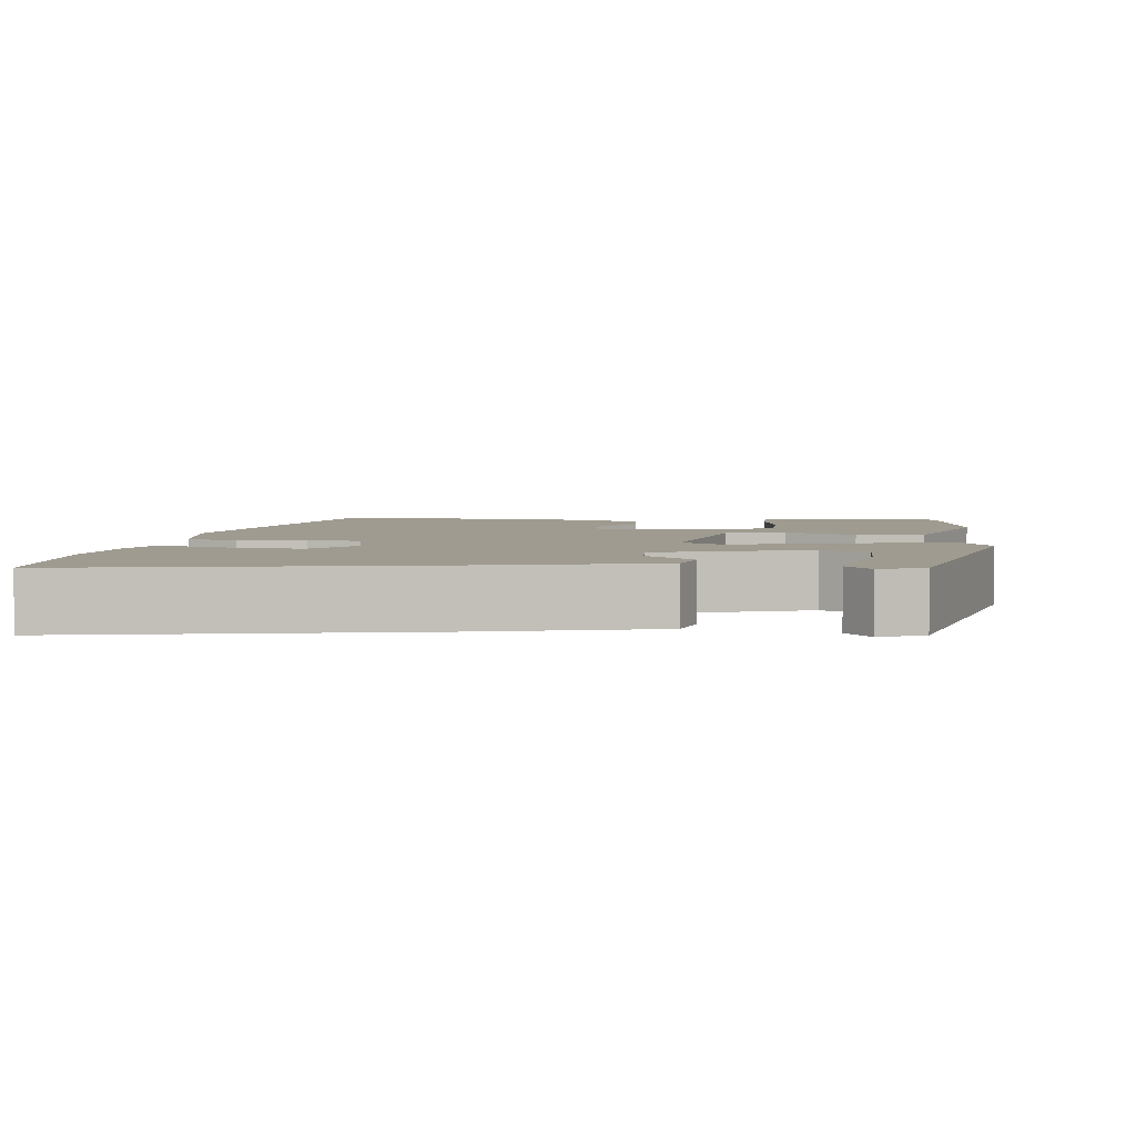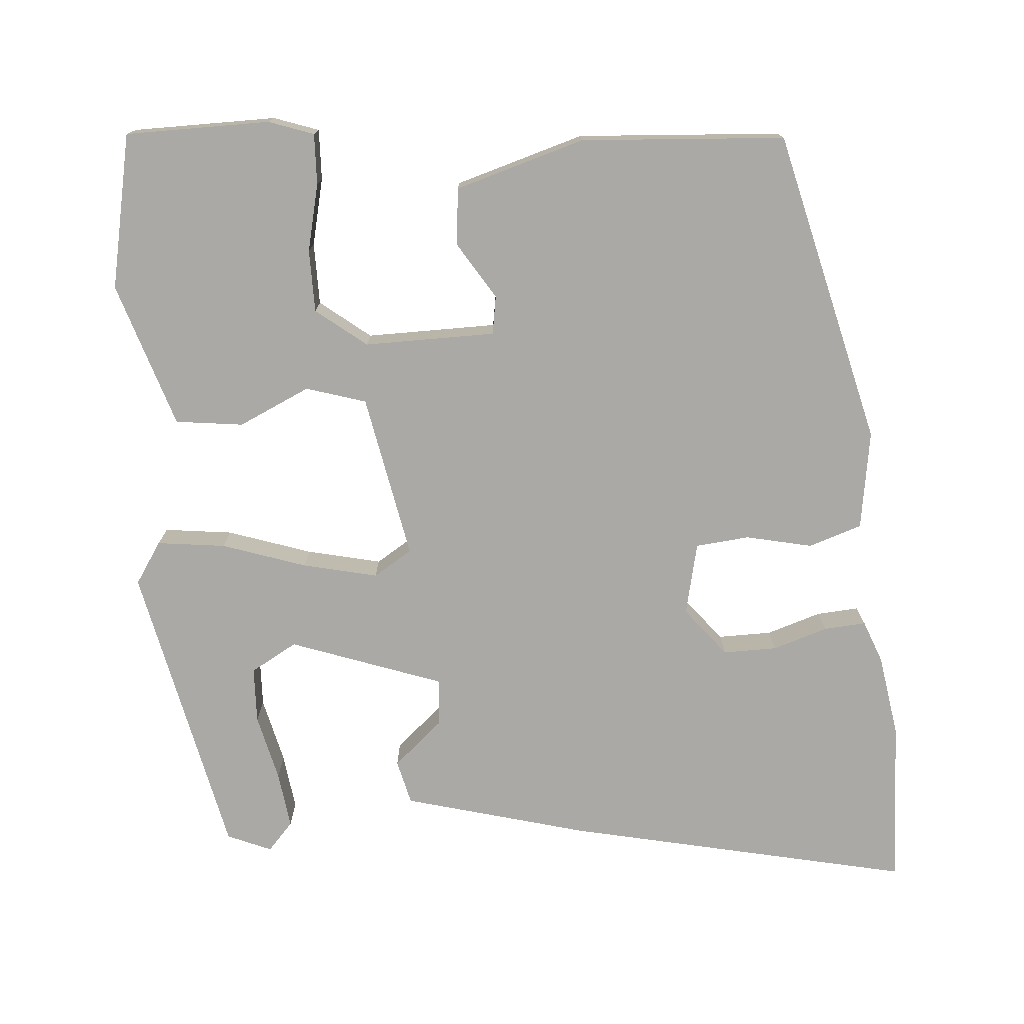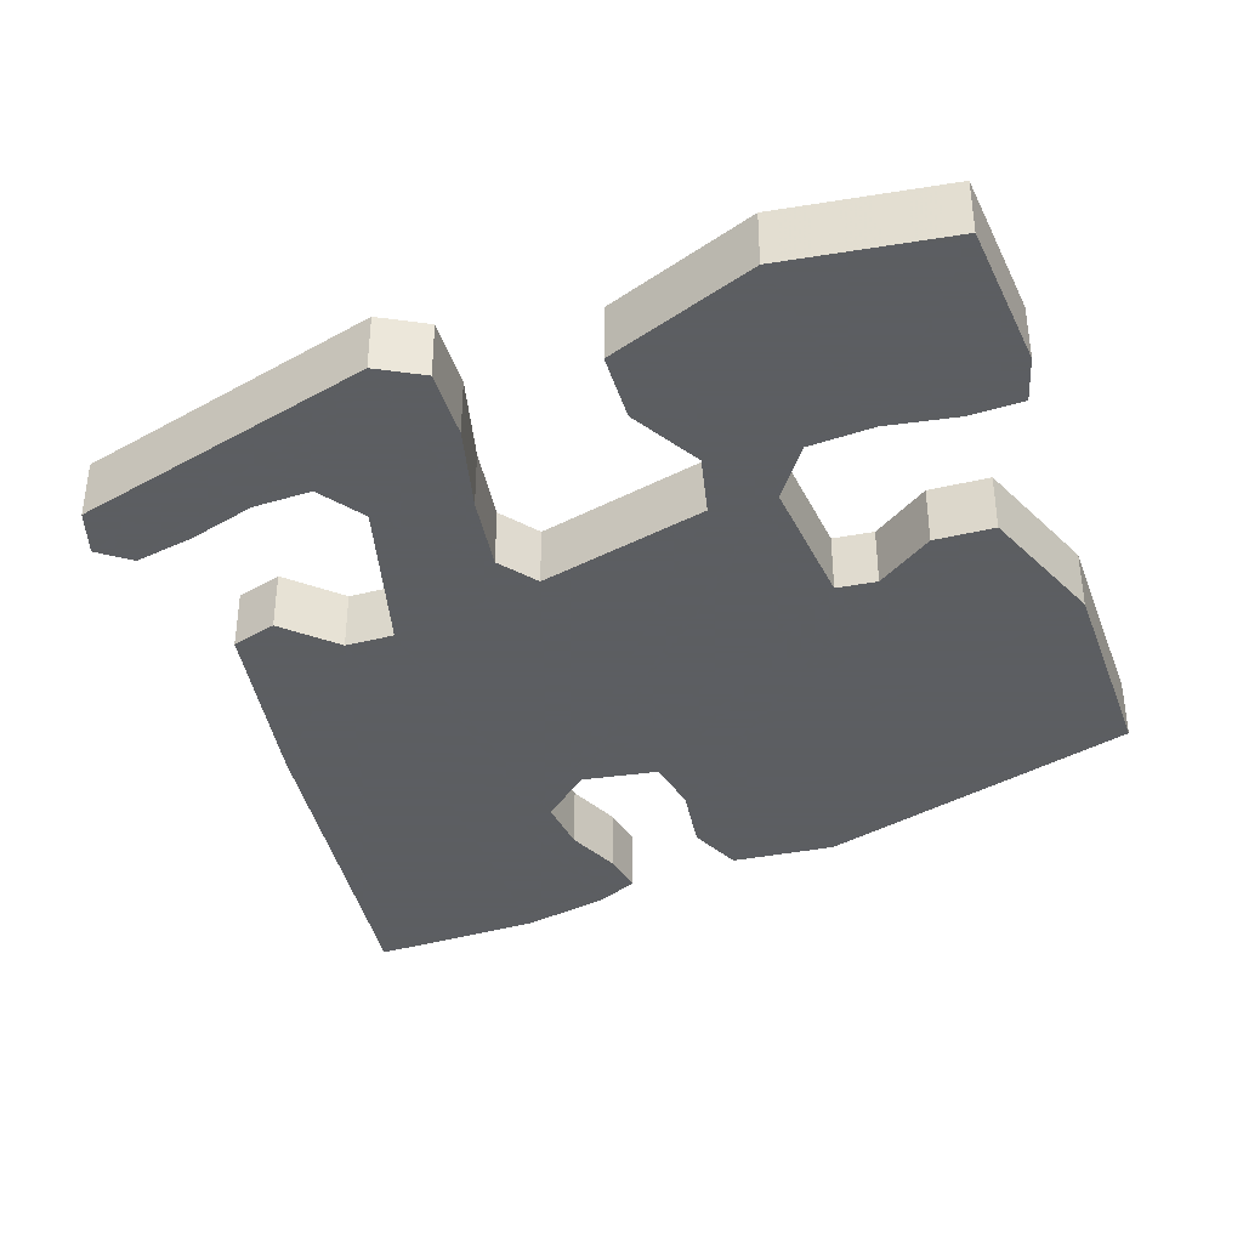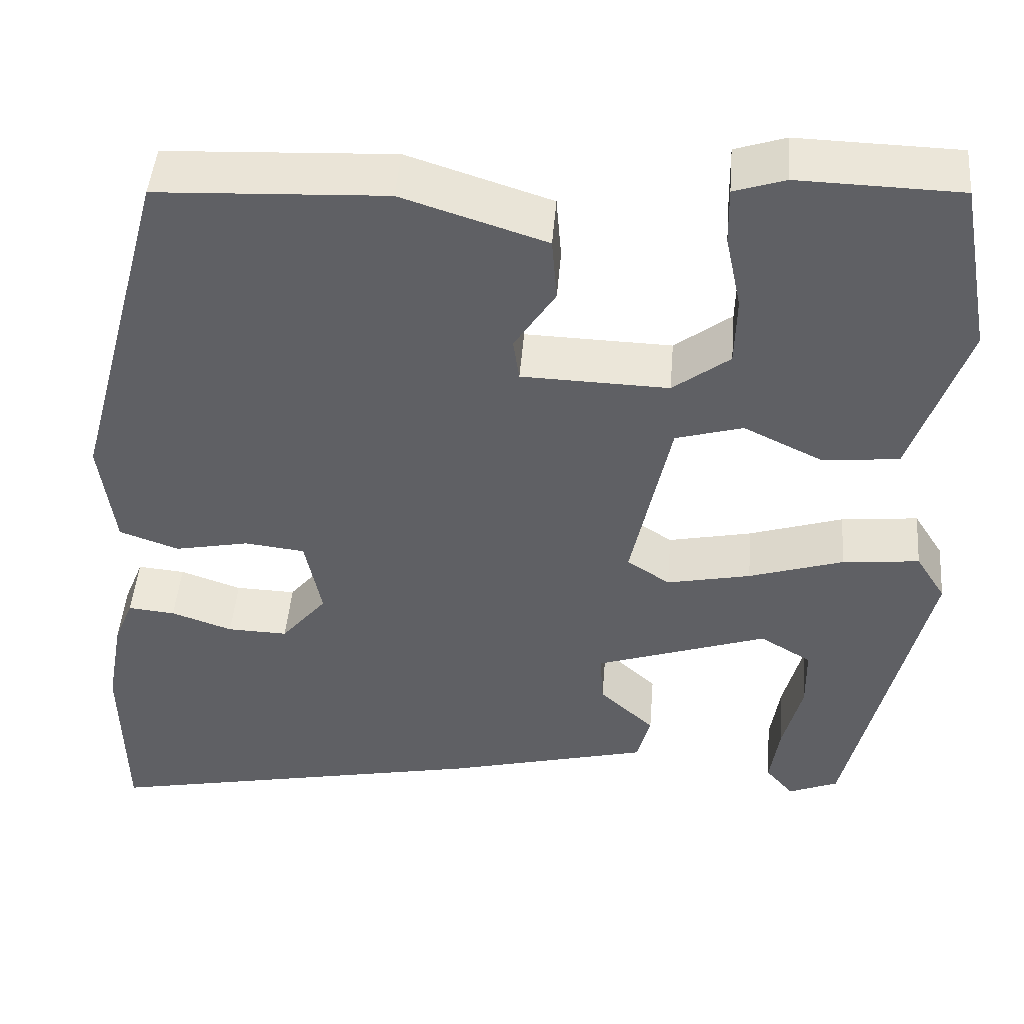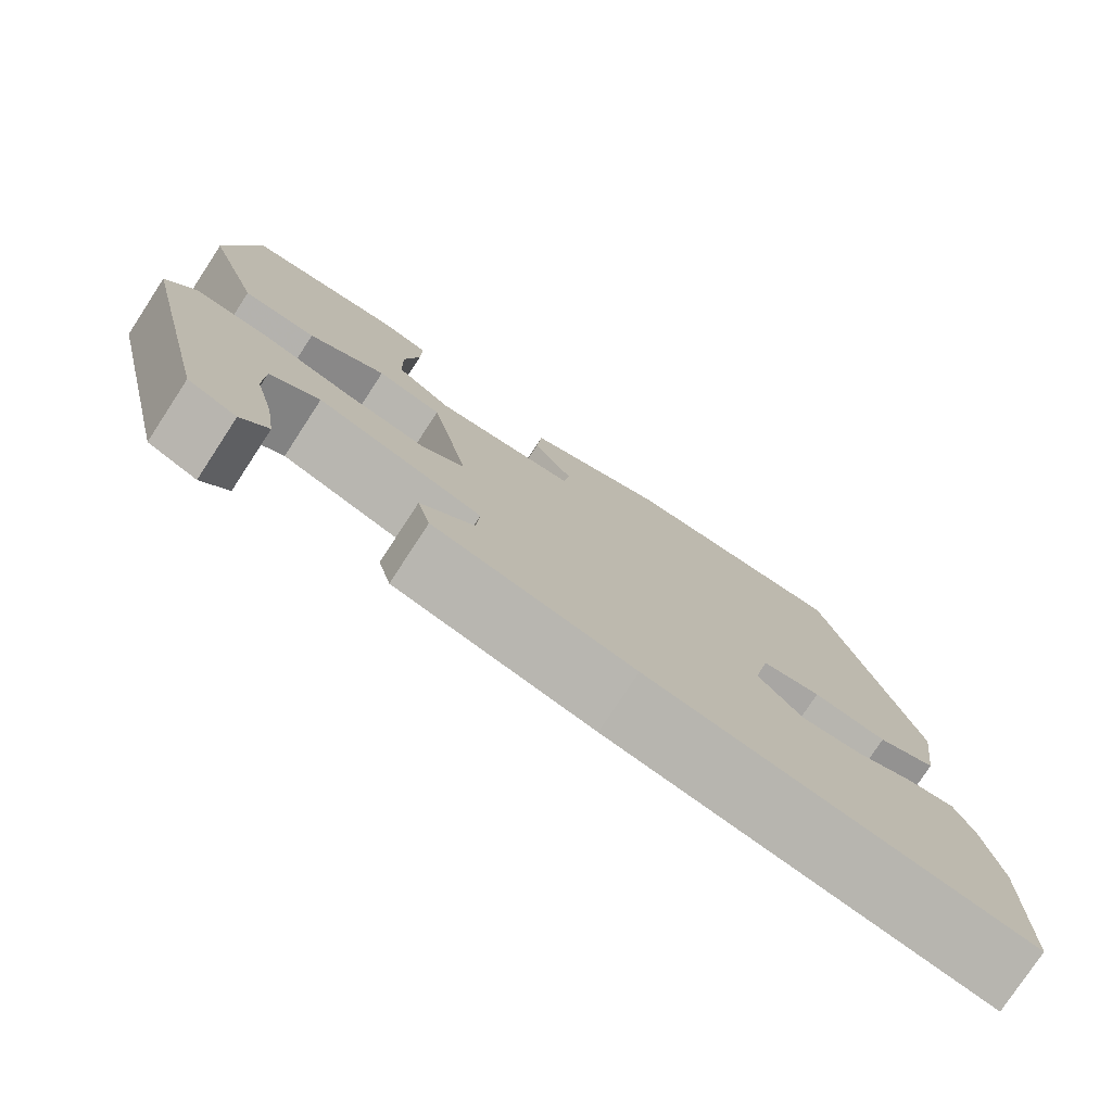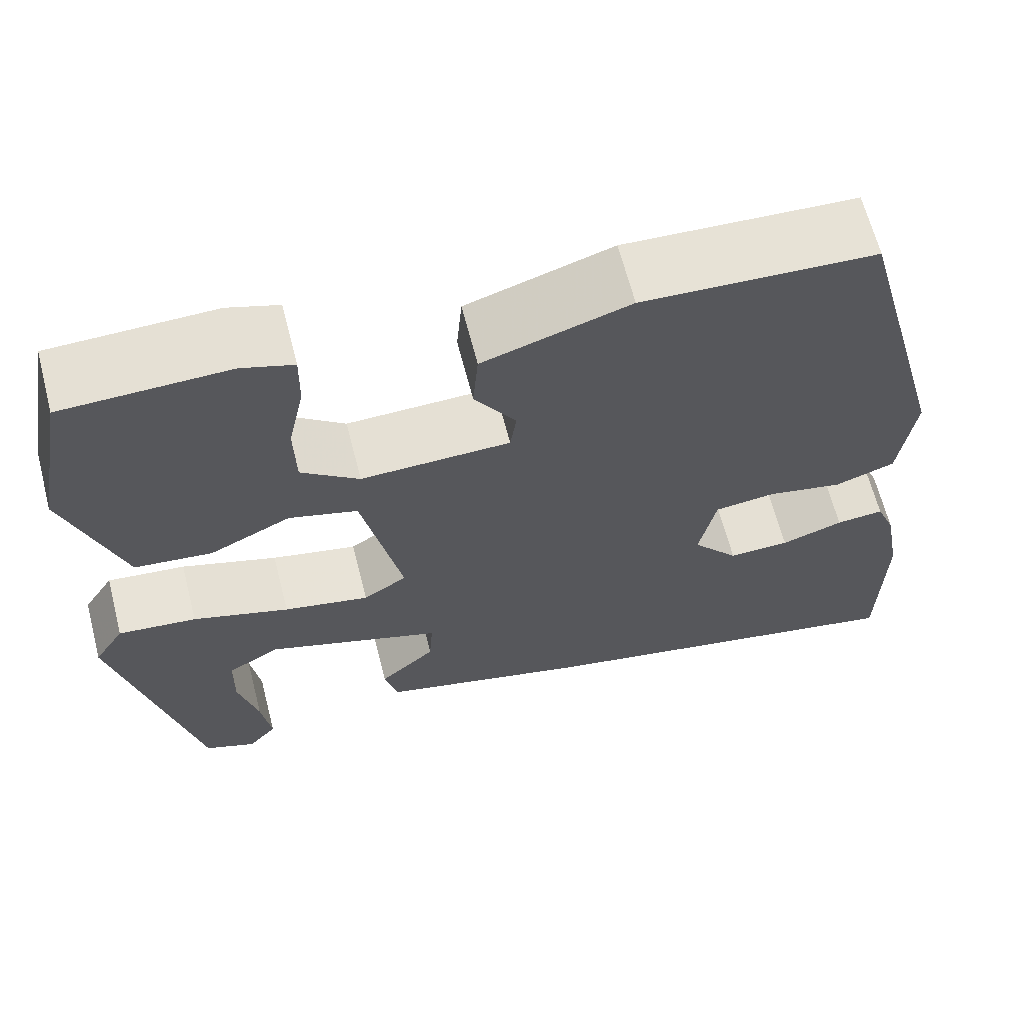
<metadata>
{"format":"obj","ext":"obj","renderer":"f3d","projection":"perspective","resolution":1024,"background":"white","views":[{"elev":4.1,"azim":-173.4,"up":"+Y"},{"elev":-75.5,"azim":3.3,"up":"+Y"},{"elev":-37.4,"azim":-68.0,"up":"+Y"},{"elev":46.3,"azim":-175.4,"up":"+Z"},{"elev":-77.6,"azim":-33.2,"up":"+Z"},{"elev":64.7,"azim":-14.4,"up":"+Z"}]}
</metadata>
<code>
v 0.367 0.07 0.45
v 0.474 0.07 0.049
v 0.457 0.07 -0.078
v 0.389 0.07 -0.102
v 0.304 0.07 -0.085
v 0.235 0.07 -0.093
v 0.216 0.07 -0.186
v 0.268 0.07 -0.248
v 0.337 0.07 -0.246
v 0.407 0.07 -0.222
v 0.461 0.07 -0.217
v 0.483 0.07 -0.271
v 0.502 0.07 -0.377
v 0.498 0.07 -0.589
v 0.055 0.07 -0.501
v -0.181 0.07 -0.442
v -0.196 0.07 -0.385
v -0.133 0.07 -0.328
v -0.129 0.07 -0.268
v -0.326 0.07 -0.202
v -0.385 0.07 -0.237
v -0.386 0.07 -0.309
v -0.364 0.07 -0.394
v -0.353 0.07 -0.467
v -0.385 0.07 -0.504
v -0.442 0.07 -0.481
v -0.532 0.07 -0.101
v -0.498 0.07 -0.047
v -0.41 0.07 -0.056
v -0.302 0.07 -0.09
v -0.206 0.07 -0.11
v -0.157 0.07 -0.078
v -0.202 0.07 0.133
v -0.279 0.07 0.155
v -0.37 0.07 0.111
v -0.457 0.07 0.12
v -0.521 0.07 0.305
v -0.485 0.07 0.504
v -0.3 0.07 0.509
v -0.242 0.07 0.49
v -0.243 0.07 0.425
v -0.261 0.07 0.339
v -0.259 0.07 0.259
v -0.194 0.07 0.21
v -0.026 0.07 0.215
v -0.019 0.07 0.264
v -0.066 0.07 0.336
v -0.06 0.07 0.409
v 0.105 0.07 0.462
v 0.367 0 0.45
v 0.474 0 0.049
v 0.457 0 -0.078
v 0.389 0 -0.102
v 0.304 0 -0.085
v 0.235 0 -0.093
v 0.216 0 -0.186
v 0.268 0 -0.248
v 0.337 0 -0.246
v 0.407 0 -0.222
v 0.461 0 -0.217
v 0.483 0 -0.271
v 0.502 0 -0.377
v 0.498 0 -0.589
v 0.055 0 -0.501
v -0.181 0 -0.442
v -0.196 0 -0.385
v -0.133 0 -0.328
v -0.129 0 -0.268
v -0.326 0 -0.202
v -0.385 0 -0.237
v -0.386 0 -0.309
v -0.364 0 -0.394
v -0.353 0 -0.467
v -0.385 0 -0.504
v -0.442 0 -0.481
v -0.532 0 -0.101
v -0.498 0 -0.047
v -0.41 0 -0.056
v -0.302 0 -0.09
v -0.206 0 -0.11
v -0.157 0 -0.078
v -0.202 0 0.133
v -0.279 0 0.155
v -0.37 0 0.111
v -0.457 0 0.12
v -0.521 0 0.305
v -0.485 0 0.504
v -0.3 0 0.509
v -0.242 0 0.49
v -0.243 0 0.425
v -0.261 0 0.339
v -0.259 0 0.259
v -0.194 0 0.21
v -0.026 0 0.215
v -0.019 0 0.264
v -0.066 0 0.336
v -0.06 0 0.409
v 0.105 0 0.462
f 3 4 5
f 2 3 5
f 1 2 5
f 49 1 5
f 48 49 5
f 47 48 5
f 46 47 5
f 45 46 5 6
f 44 45 6 7
f 43 44 7 8
f 40 41 42
f 39 40 42
f 38 39 42
f 37 38 42
f 36 37 42
f 35 36 42
f 34 35 42 43
f 33 34 43
f 27 28 29 30
f 27 30 31
f 25 26 27
f 24 25 27
f 23 24 27
f 22 23 27
f 21 22 27
f 20 21 27 31
f 19 20 31 32
f 16 17 18
f 15 16 18
f 14 15 18
f 13 14 18
f 12 13 18
f 12 18 19
f 9 10 11 12
f 8 9 12 19
f 33 43 8
f 32 33 8
f 8 19 32
f 54 53 52
f 54 52 51
f 54 51 50
f 54 50 98
f 54 98 97
f 54 97 96
f 54 96 95
f 55 54 95 94
f 56 55 94 93
f 57 56 93 92
f 91 90 89
f 91 89 88
f 91 88 87
f 91 87 86
f 91 86 85
f 91 85 84
f 92 91 84 83
f 92 83 82
f 79 78 77 76
f 80 79 76
f 76 75 74
f 76 74 73
f 76 73 72
f 76 72 71
f 76 71 70
f 80 76 70 69
f 81 80 69 68
f 67 66 65
f 67 65 64
f 67 64 63
f 67 63 62
f 67 62 61
f 68 67 61
f 61 60 59 58
f 68 61 58 57
f 57 92 82
f 57 82 81
f 81 68 57
f 1 50 51 2
f 2 51 52 3
f 3 52 53 4
f 4 53 54 5
f 5 54 55 6
f 6 55 56 7
f 7 56 57 8
f 8 57 58 9
f 9 58 59 10
f 10 59 60 11
f 11 60 61 12
f 12 61 62 13
f 13 62 63 14
f 14 63 64 15
f 15 64 65 16
f 16 65 66 17
f 17 66 67 18
f 18 67 68 19
f 19 68 69 20
f 20 69 70 21
f 21 70 71 22
f 22 71 72 23
f 23 72 73 24
f 24 73 74 25
f 25 74 75 26
f 26 75 76 27
f 27 76 77 28
f 28 77 78 29
f 29 78 79 30
f 30 79 80 31
f 31 80 81 32
f 32 81 82 33
f 33 82 83 34
f 34 83 84 35
f 35 84 85 36
f 36 85 86 37
f 37 86 87 38
f 38 87 88 39
f 39 88 89 40
f 40 89 90 41
f 41 90 91 42
f 42 91 92 43
f 43 92 93 44
f 44 93 94 45
f 45 94 95 46
f 46 95 96 47
f 47 96 97 48
f 48 97 98 49
f 49 98 50 1

</code>
